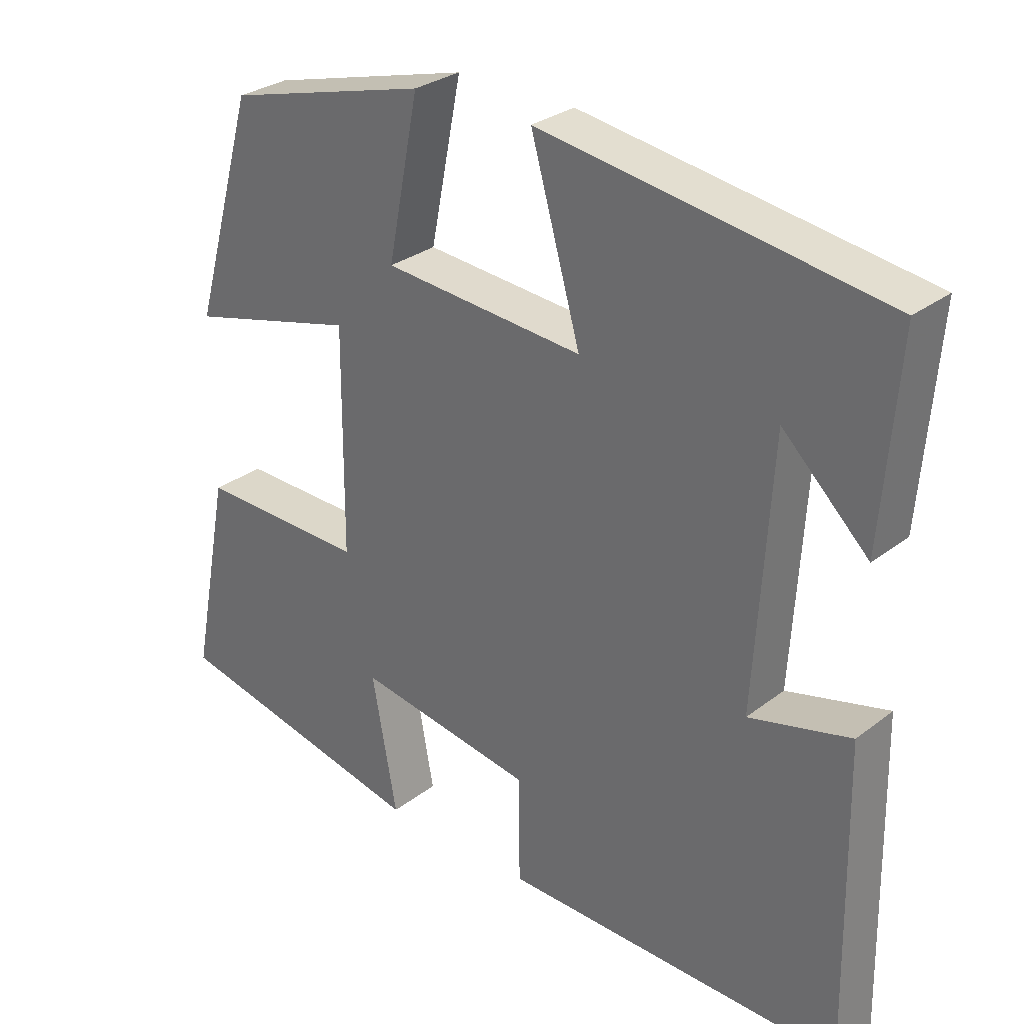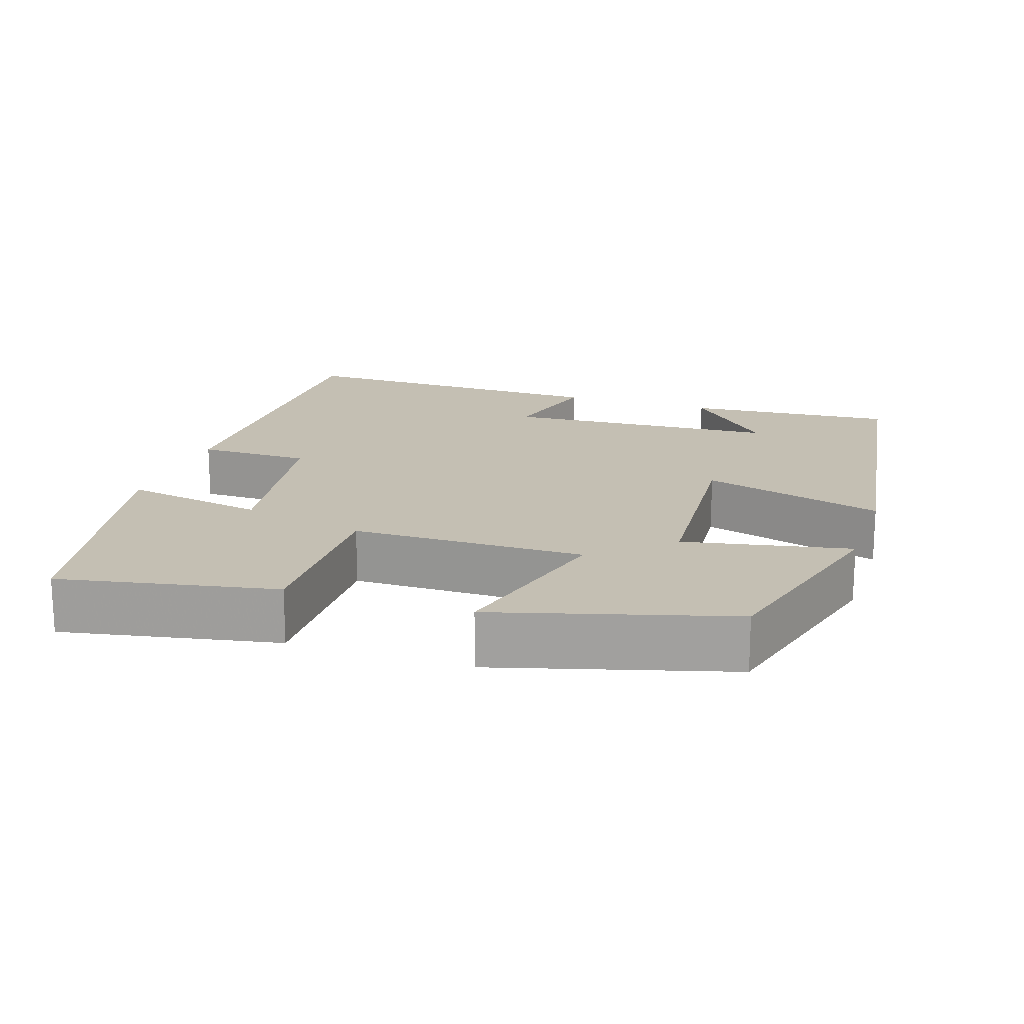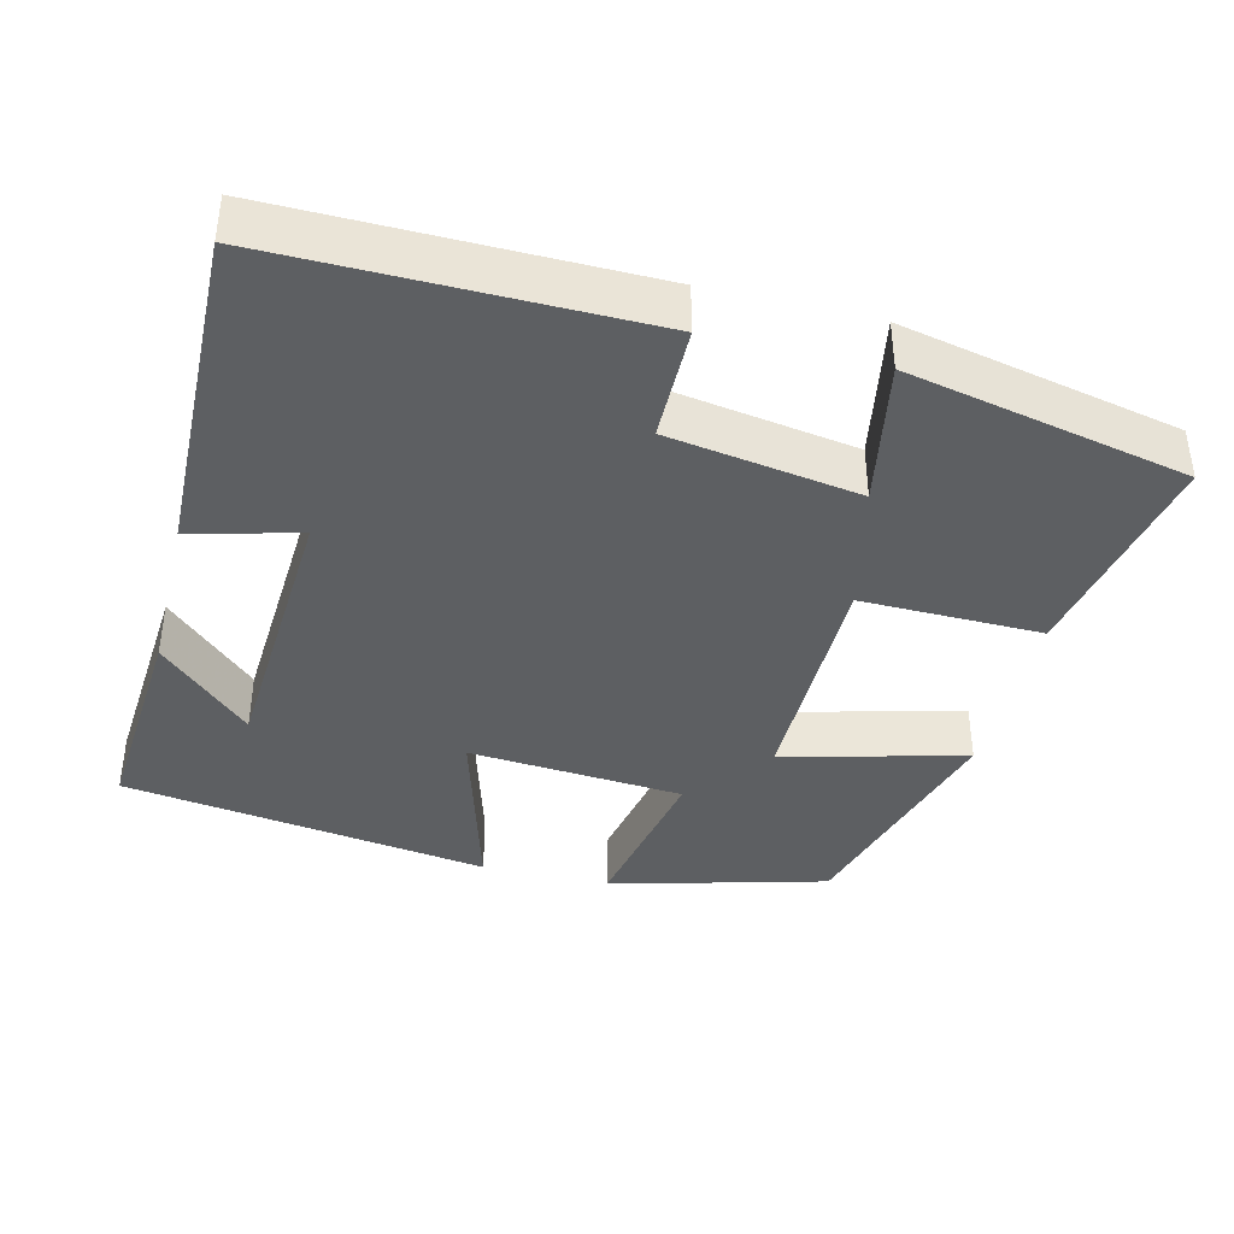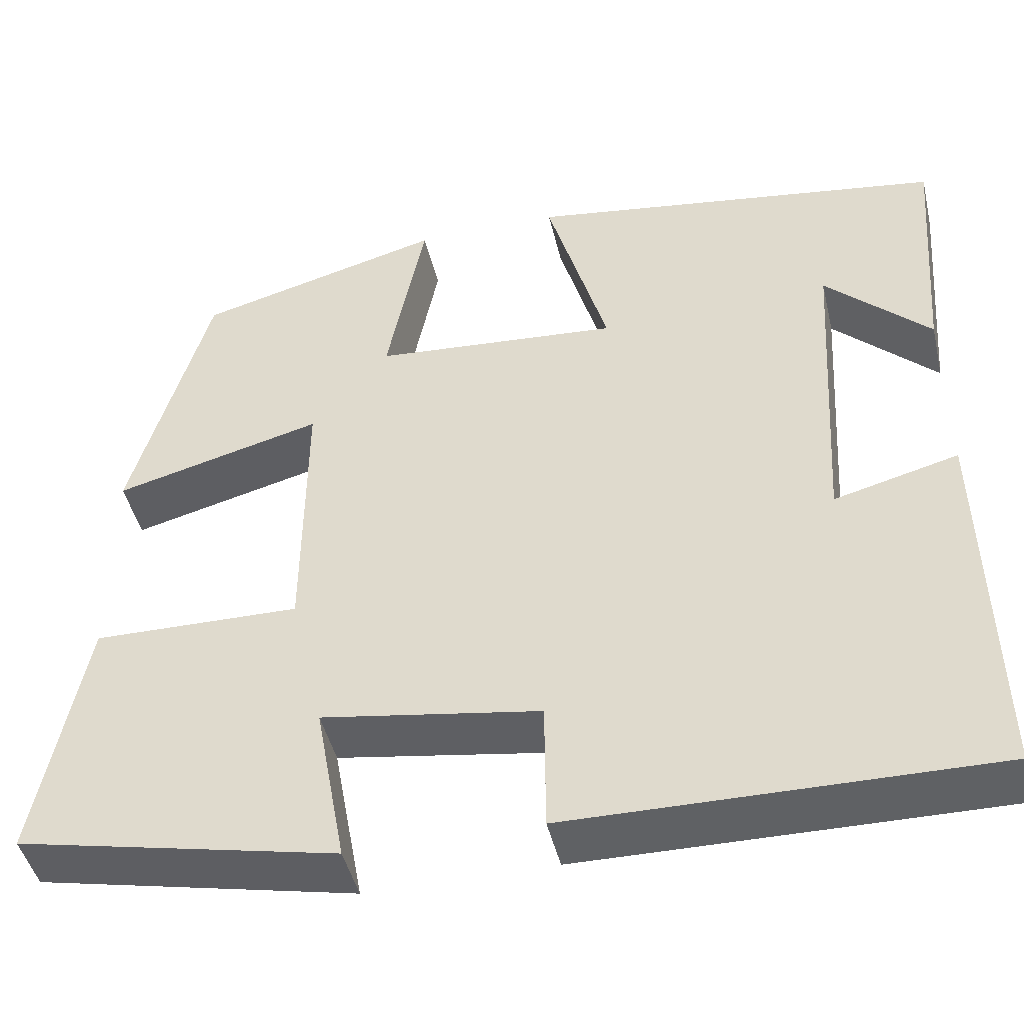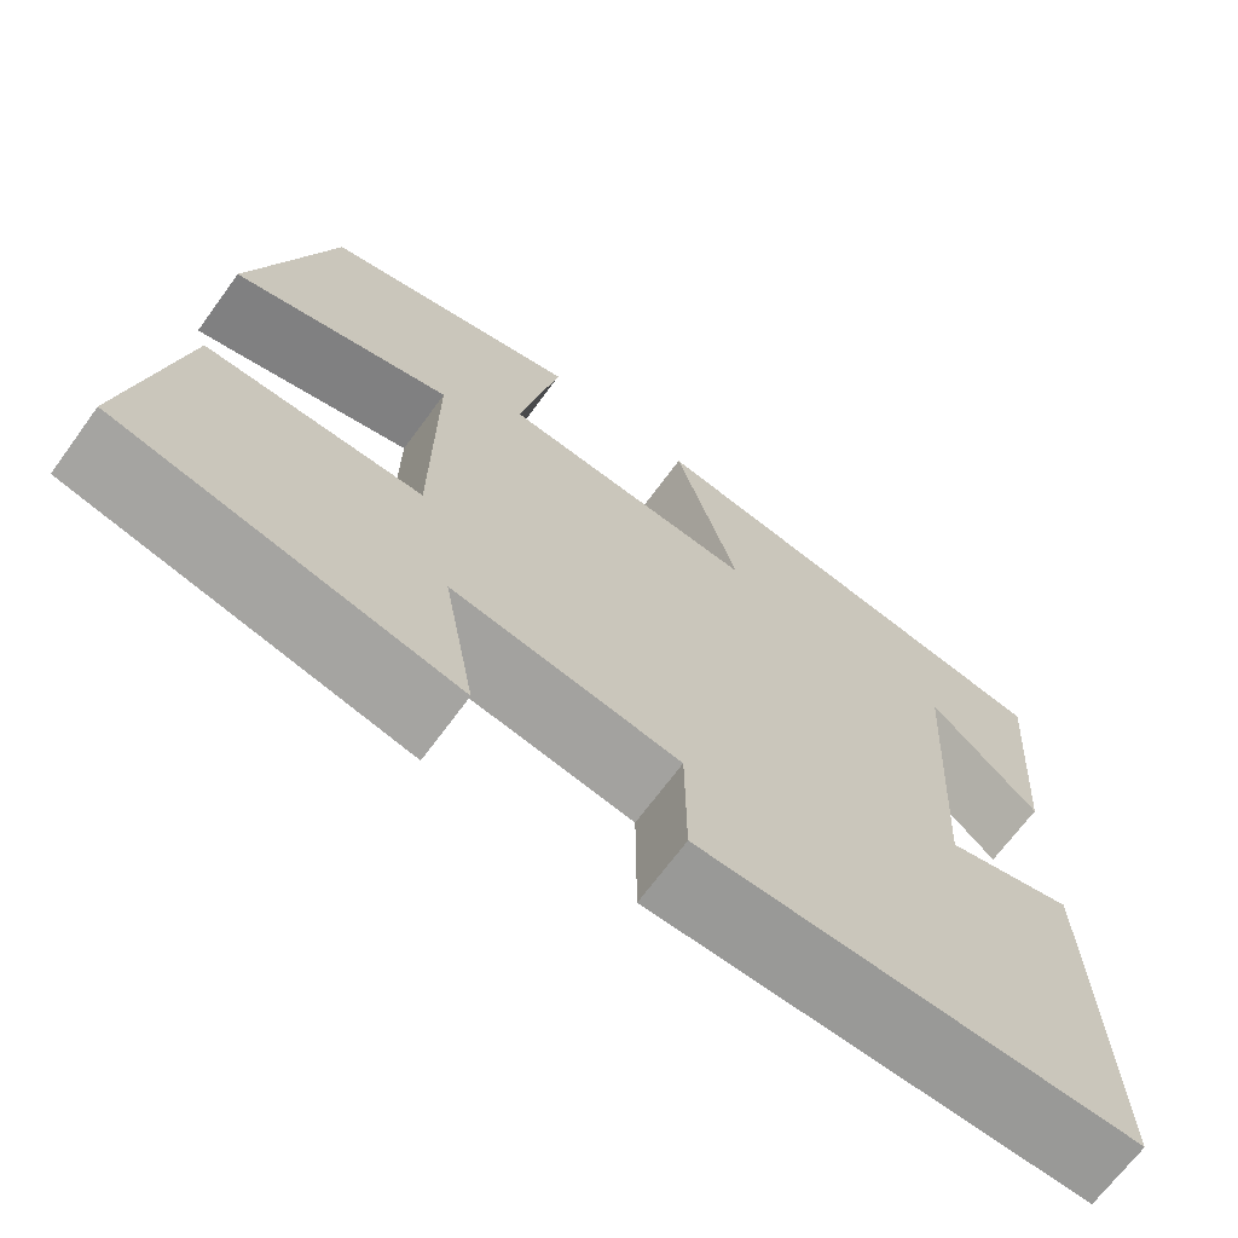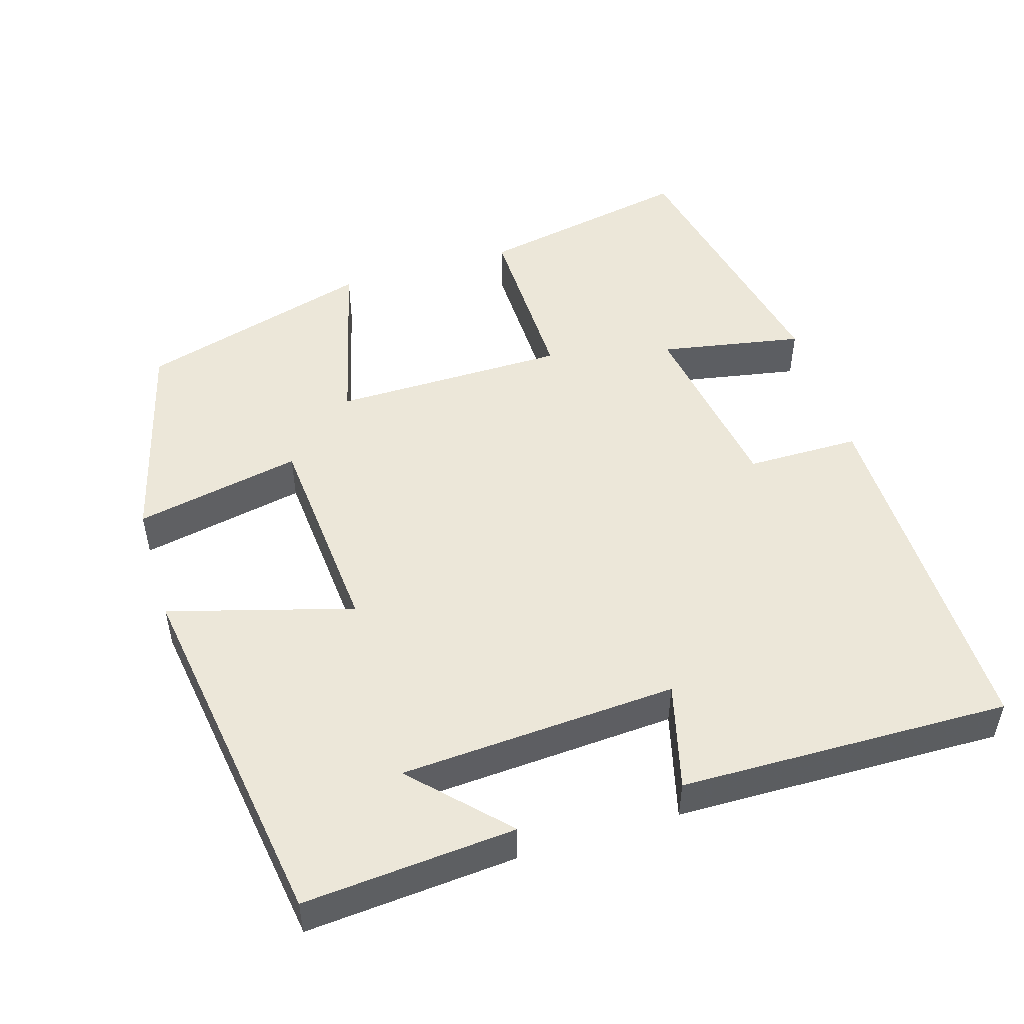
<metadata>
{"format":"obj","ext":"obj","renderer":"f3d","projection":"perspective","resolution":1024,"background":"white","views":[{"elev":29.5,"azim":41.8,"up":"+Z"},{"elev":17.8,"azim":-71.5,"up":"+Y"},{"elev":-39.6,"azim":166.2,"up":"+Y"},{"elev":-45.6,"azim":13.2,"up":"+Z"},{"elev":-68.5,"azim":-36.2,"up":"+Z"},{"elev":50.1,"azim":73.0,"up":"+Y"}]}
</metadata>
<code>
v -0.556 0.07 -0.422
v -0.5 0.07 -0.134
v -0.263 0.07 -0.138
v -0.261 0.07 0.174
v -0.5 0.07 0.112
v -0.411 0.07 0.424
v -0.127 0.07 0.5
v -0.171 0.07 0.278
v 0.111 0.07 0.256
v 0.041 0.07 0.5
v 0.522 0.07 0.429
v 0.5 0.07 0.148
v 0.38 0.07 0.263
v 0.358 0.07 -0.105
v 0.5 0.07 -0.068
v 0.509 0.07 -0.506
v 0.027 0.07 -0.5
v 0.026 0.07 -0.349
v -0.224 0.07 -0.309
v -0.189 0.07 -0.5
v -0.556 0 -0.422
v -0.5 0 -0.134
v -0.263 0 -0.138
v -0.261 0 0.174
v -0.5 0 0.112
v -0.411 0 0.424
v -0.127 0 0.5
v -0.171 0 0.278
v 0.111 0 0.256
v 0.041 0 0.5
v 0.522 0 0.429
v 0.5 0 0.148
v 0.38 0 0.263
v 0.358 0 -0.105
v 0.5 0 -0.068
v 0.509 0 -0.506
v 0.027 0 -0.5
v 0.026 0 -0.349
v -0.224 0 -0.309
v -0.189 0 -0.5
f 1 2 3
f 20 1 3
f 19 20 3
f 18 19 3 4
f 16 17 18
f 15 16 18
f 14 15 18
f 13 14 18 4
f 11 12 13
f 9 10 11 13
f 9 13 4
f 8 9 4
f 6 7 8
f 5 6 8
f 4 5 8
f 23 22 21
f 23 21 40
f 23 40 39
f 24 23 39 38
f 38 37 36
f 38 36 35
f 38 35 34
f 24 38 34 33
f 33 32 31
f 33 31 30 29
f 24 33 29
f 24 29 28
f 28 27 26
f 28 26 25
f 28 25 24
f 1 21 22 2
f 2 22 23 3
f 3 23 24 4
f 4 24 25 5
f 5 25 26 6
f 6 26 27 7
f 7 27 28 8
f 8 28 29 9
f 9 29 30 10
f 10 30 31 11
f 11 31 32 12
f 12 32 33 13
f 13 33 34 14
f 14 34 35 15
f 15 35 36 16
f 16 36 37 17
f 17 37 38 18
f 18 38 39 19
f 19 39 40 20
f 20 40 21 1

</code>
